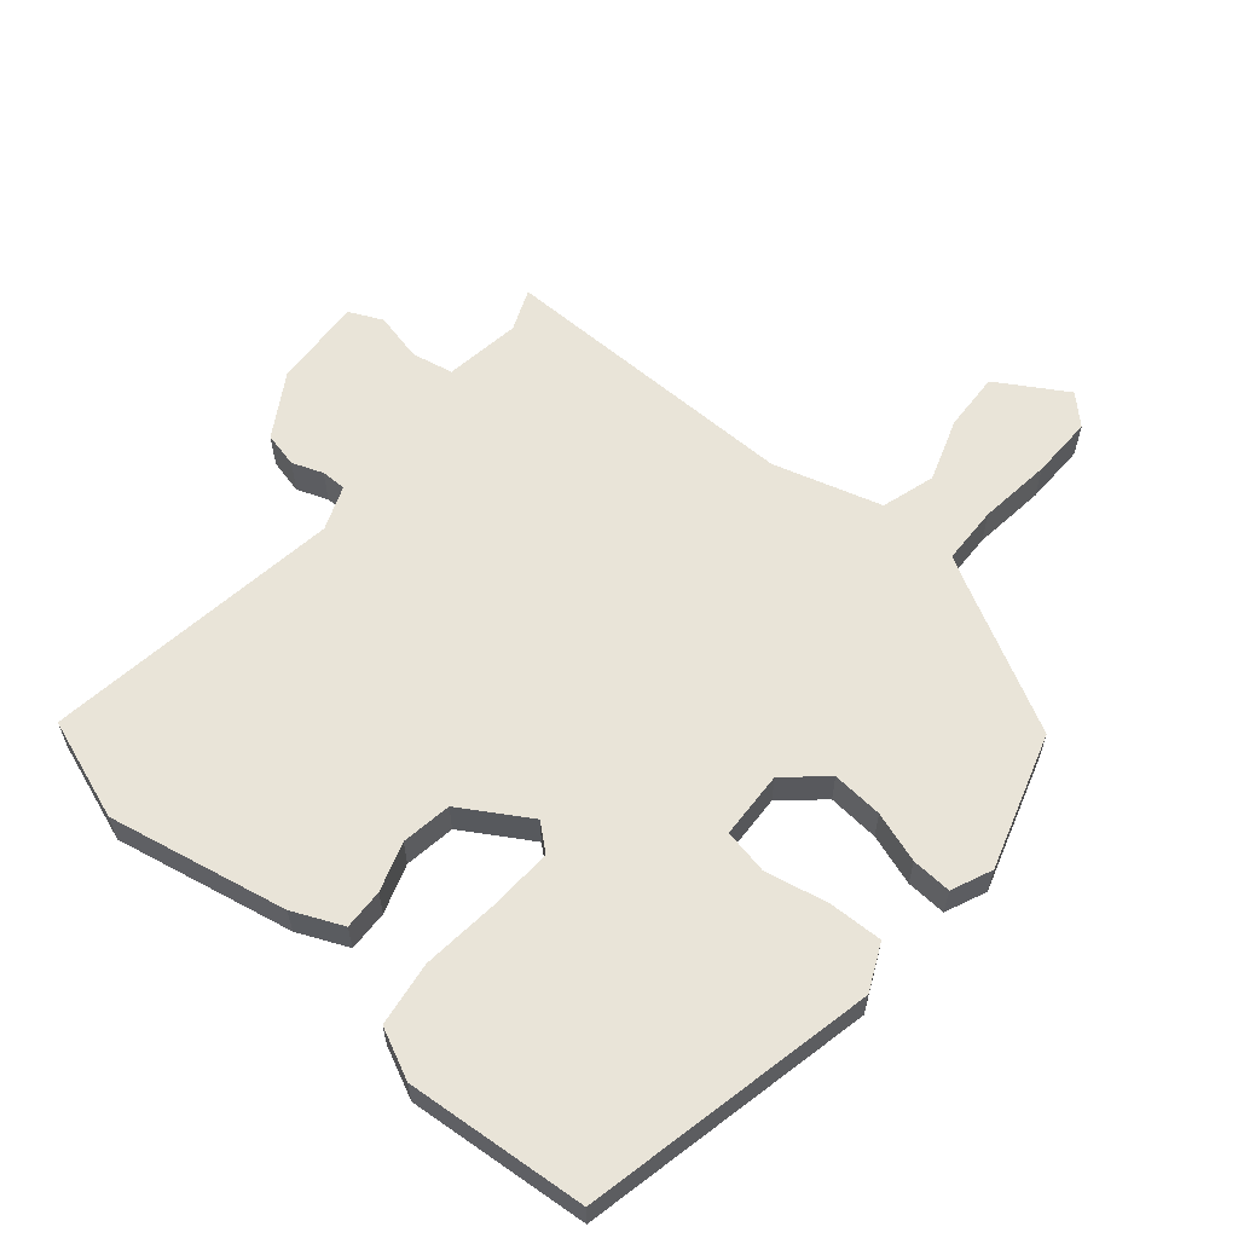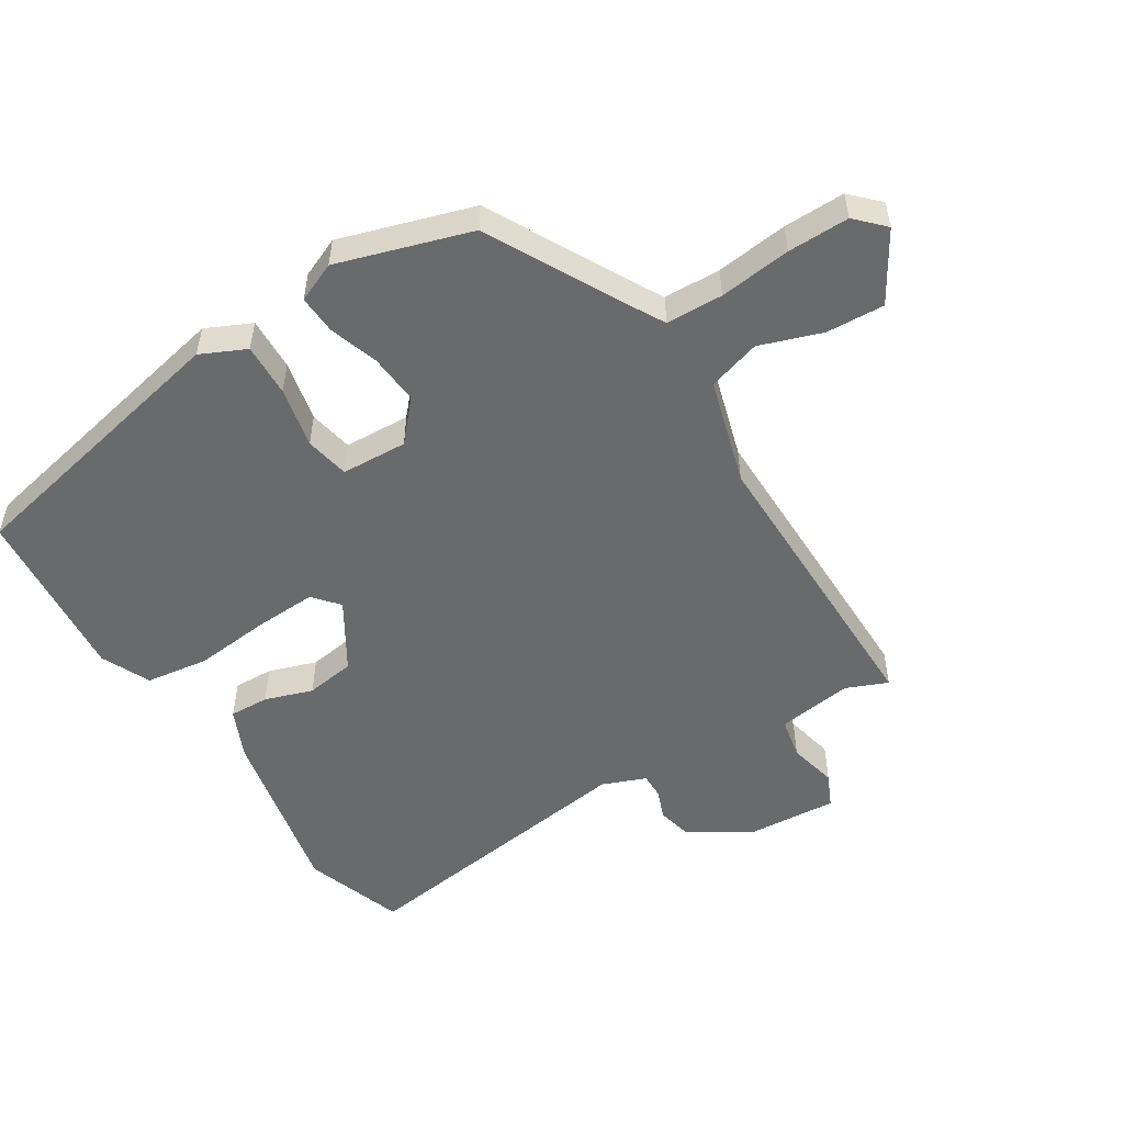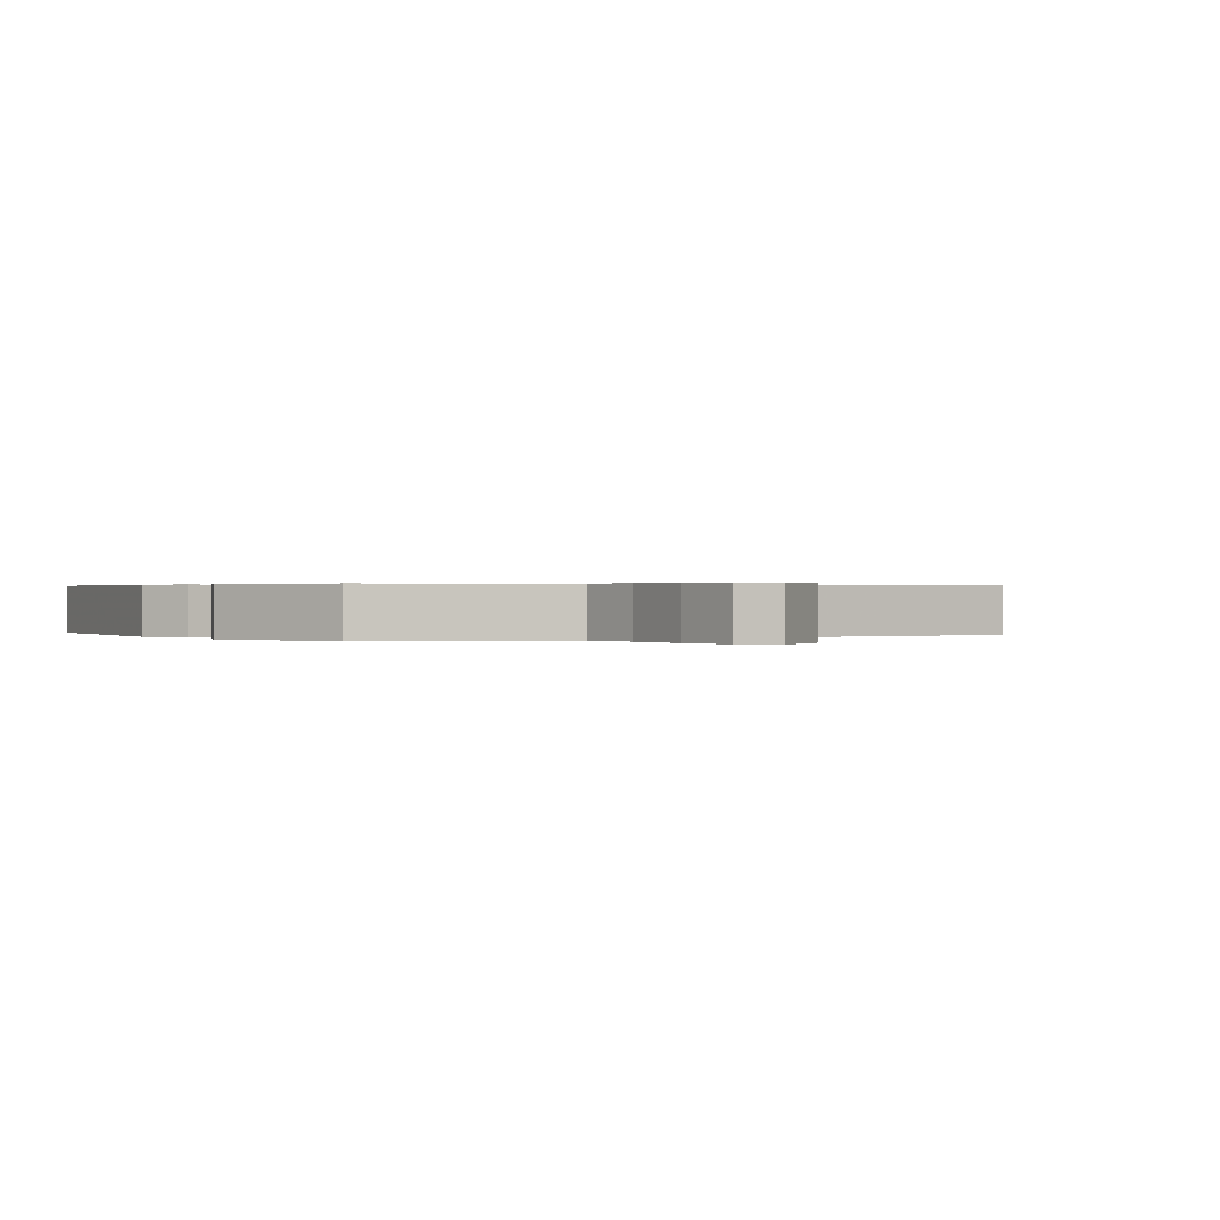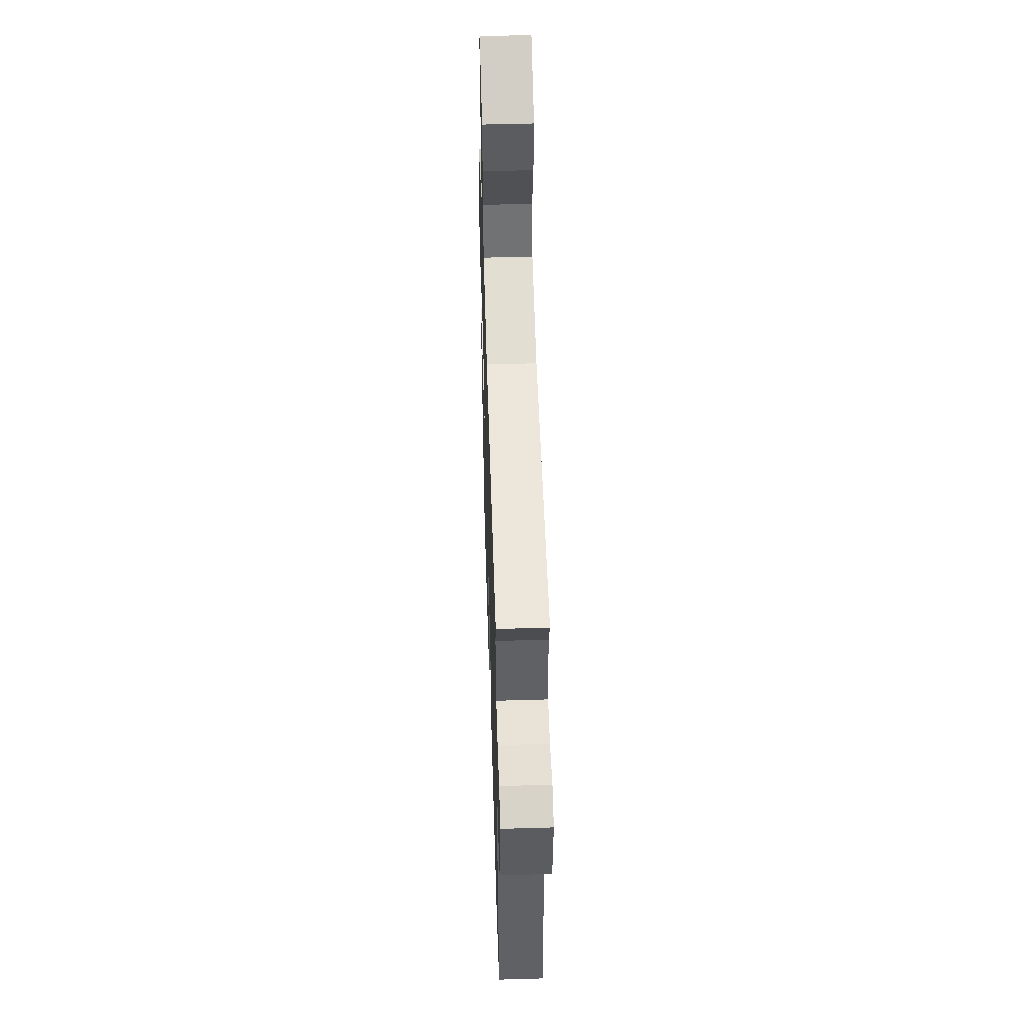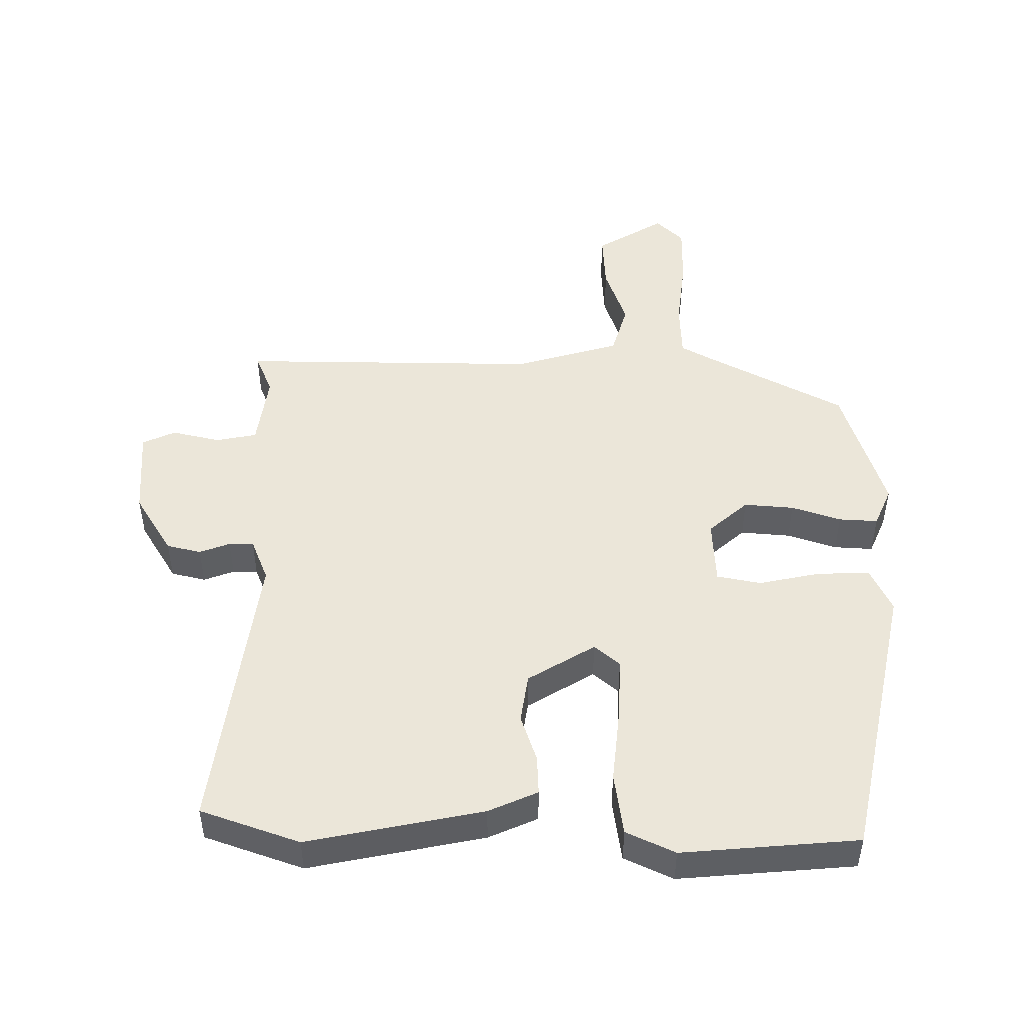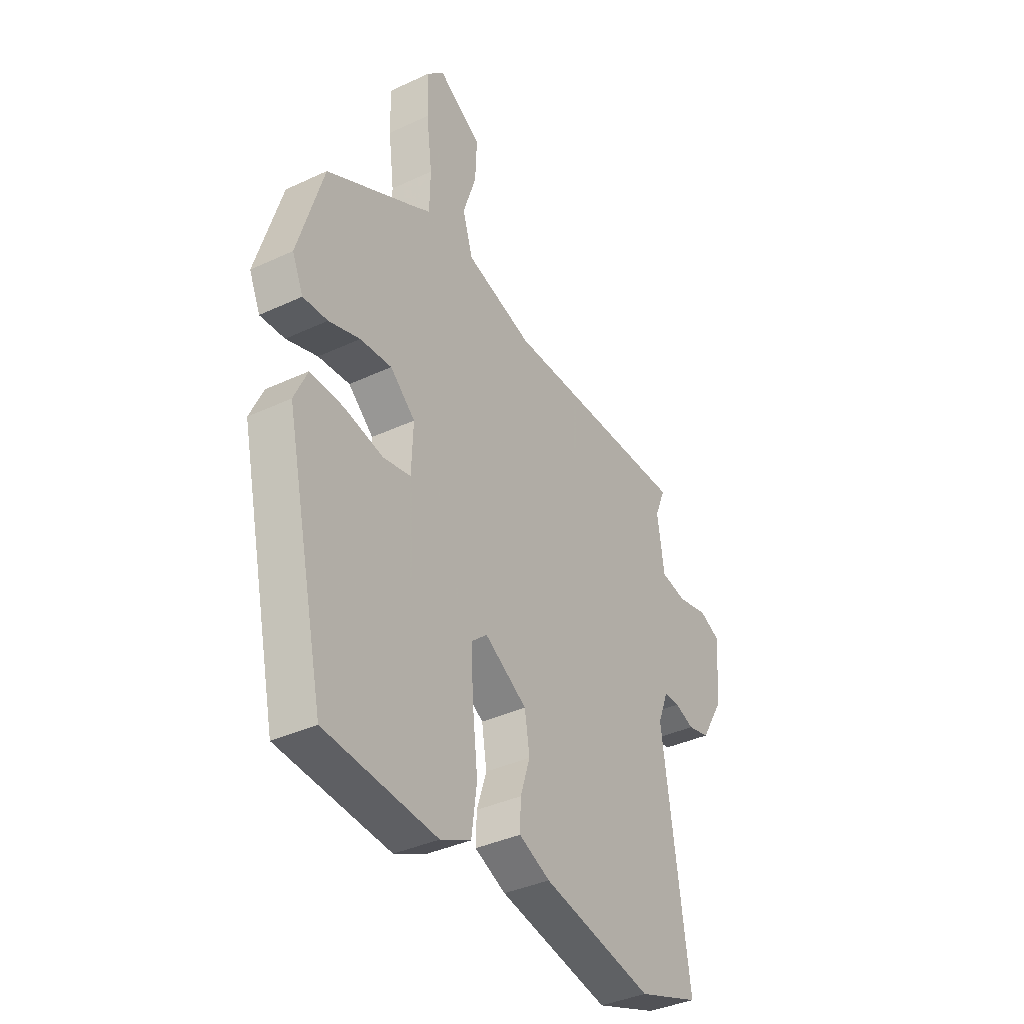
<metadata>
{"format":"obj","ext":"obj","renderer":"f3d","projection":"perspective","resolution":1024,"background":"white","views":[{"elev":60.0,"azim":-140.2,"up":"+Y"},{"elev":-52.9,"azim":-58.5,"up":"+Y"},{"elev":0.3,"azim":-37.0,"up":"+Y"},{"elev":51.9,"azim":88.2,"up":"+Z"},{"elev":48.2,"azim":179.8,"up":"+Y"},{"elev":-37.8,"azim":-59.2,"up":"+Z"}]}
</metadata>
<code>
v 0.562 0.07 0.473
v 0.536 0.07 0.409
v 0.553 0.07 0.293
v 0.616 0.07 0.281
v 0.691 0.07 0.299
v 0.742 0.07 0.276
v 0.733 0.07 0.138
v 0.676 0.07 0.043
v 0.623 0.07 0.03
v 0.576 0.07 0.047
v 0.538 0.07 0.047
v 0.512 0.07 -0.02
v 0.577 0.07 -0.472
v 0.425 0.07 -0.527
v 0.154 0.07 -0.474
v 0.078 0.07 -0.441
v 0.08 0.07 -0.38
v 0.104 0.07 -0.306
v 0.092 0.07 -0.23
v -0.012 0.07 -0.168
v -0.051 0.07 -0.202
v -0.046 0.07 -0.297
v -0.033 0.07 -0.414
v -0.046 0.07 -0.511
v -0.121 0.07 -0.547
v -0.393 0.07 -0.526
v -0.49 0.07 -0.088
v -0.458 0.07 -0.018
v -0.376 0.07 -0.02
v -0.282 0.07 -0.039
v -0.214 0.07 -0.025
v -0.21 0.07 0.077
v -0.271 0.07 0.13
v -0.348 0.07 0.123
v -0.424 0.07 0.097
v -0.484 0.07 0.093
v -0.511 0.07 0.154
v -0.449 0.07 0.36
v -0.235 0.07 0.477
v -0.188 0.07 0.504
v -0.186 0.07 0.592
v -0.2 0.07 0.703
v -0.202 0.07 0.798
v -0.16 0.07 0.84
v -0.054 0.07 0.777
v -0.058 0.07 0.687
v -0.09 0.07 0.591
v -0.065 0.07 0.51
v 0.099 0.07 0.464
v 0.562 0 0.473
v 0.536 0 0.409
v 0.553 0 0.293
v 0.616 0 0.281
v 0.691 0 0.299
v 0.742 0 0.276
v 0.733 0 0.138
v 0.676 0 0.043
v 0.623 0 0.03
v 0.576 0 0.047
v 0.538 0 0.047
v 0.512 0 -0.02
v 0.577 0 -0.472
v 0.425 0 -0.527
v 0.154 0 -0.474
v 0.078 0 -0.441
v 0.08 0 -0.38
v 0.104 0 -0.306
v 0.092 0 -0.23
v -0.012 0 -0.168
v -0.051 0 -0.202
v -0.046 0 -0.297
v -0.033 0 -0.414
v -0.046 0 -0.511
v -0.121 0 -0.547
v -0.393 0 -0.526
v -0.49 0 -0.088
v -0.458 0 -0.018
v -0.376 0 -0.02
v -0.282 0 -0.039
v -0.214 0 -0.025
v -0.21 0 0.077
v -0.271 0 0.13
v -0.348 0 0.123
v -0.424 0 0.097
v -0.484 0 0.093
v -0.511 0 0.154
v -0.449 0 0.36
v -0.235 0 0.477
v -0.188 0 0.504
v -0.186 0 0.592
v -0.2 0 0.703
v -0.202 0 0.798
v -0.16 0 0.84
v -0.054 0 0.777
v -0.058 0 0.687
v -0.09 0 0.591
v -0.065 0 0.51
v 0.099 0 0.464
f 44 45 46 47
f 42 43 44 47
f 41 42 47 48
f 40 41 48
f 39 40 48 49
f 37 38 39 49
f 34 35 36 37
f 33 34 37 49
f 27 28 29 30
f 27 30 31
f 26 27 31
f 25 26 31
f 22 23 24 25
f 21 22 25 31
f 20 21 31 32
f 15 16 17 18
f 15 18 19
f 12 13 14 15
f 11 12 15 19
f 7 8 9 10
f 7 10 11
f 4 5 6 7
f 3 4 7 11
f 2 3 11 19
f 32 33 49 1
f 19 20 32
f 1 2 19 32
f 96 95 94 93
f 96 93 92 91
f 97 96 91 90
f 97 90 89
f 98 97 89 88
f 98 88 87 86
f 86 85 84 83
f 98 86 83 82
f 79 78 77 76
f 80 79 76
f 80 76 75
f 80 75 74
f 74 73 72 71
f 80 74 71 70
f 81 80 70 69
f 67 66 65 64
f 68 67 64
f 64 63 62 61
f 68 64 61 60
f 59 58 57 56
f 60 59 56
f 56 55 54 53
f 60 56 53 52
f 68 60 52 51
f 50 98 82 81
f 81 69 68
f 81 68 51 50
f 1 50 51 2
f 2 51 52 3
f 3 52 53 4
f 4 53 54 5
f 5 54 55 6
f 6 55 56 7
f 7 56 57 8
f 8 57 58 9
f 9 58 59 10
f 10 59 60 11
f 11 60 61 12
f 12 61 62 13
f 13 62 63 14
f 14 63 64 15
f 15 64 65 16
f 16 65 66 17
f 17 66 67 18
f 18 67 68 19
f 19 68 69 20
f 20 69 70 21
f 21 70 71 22
f 22 71 72 23
f 23 72 73 24
f 24 73 74 25
f 25 74 75 26
f 26 75 76 27
f 27 76 77 28
f 28 77 78 29
f 29 78 79 30
f 30 79 80 31
f 31 80 81 32
f 32 81 82 33
f 33 82 83 34
f 34 83 84 35
f 35 84 85 36
f 36 85 86 37
f 37 86 87 38
f 38 87 88 39
f 39 88 89 40
f 40 89 90 41
f 41 90 91 42
f 42 91 92 43
f 43 92 93 44
f 44 93 94 45
f 45 94 95 46
f 46 95 96 47
f 47 96 97 48
f 48 97 98 49
f 49 98 50 1

</code>
